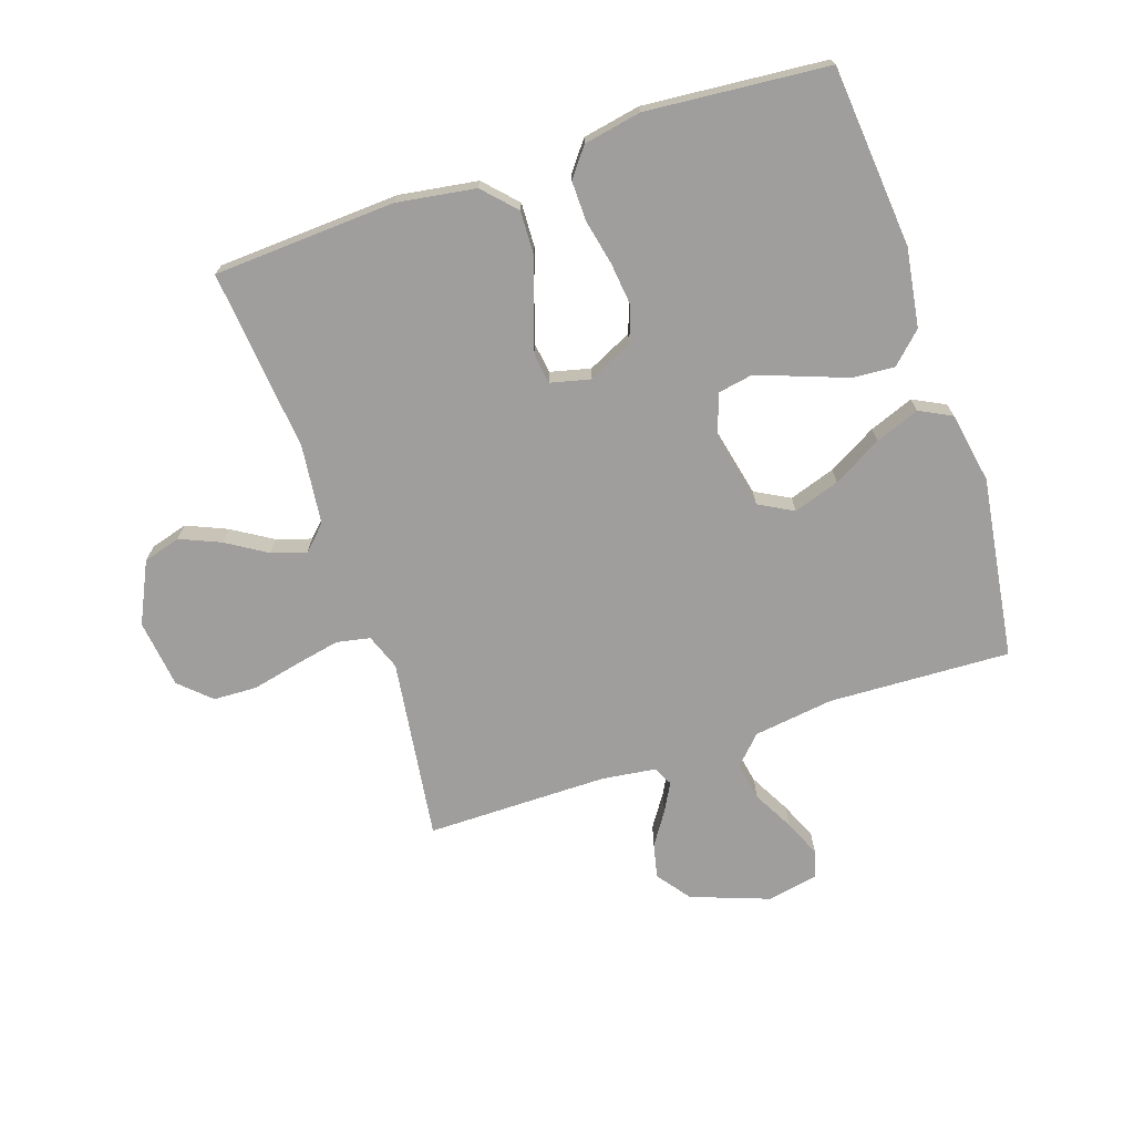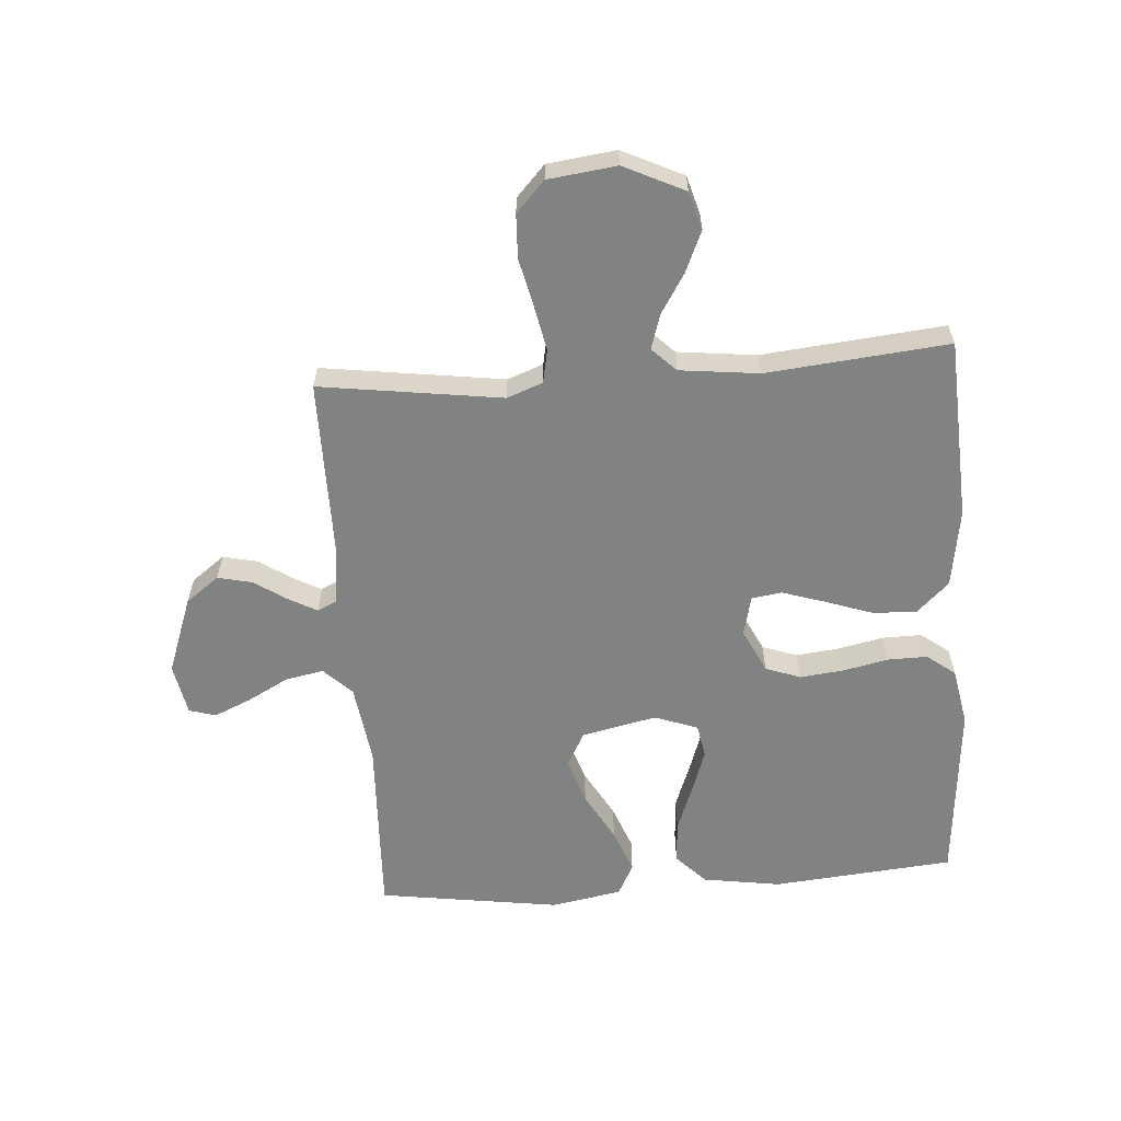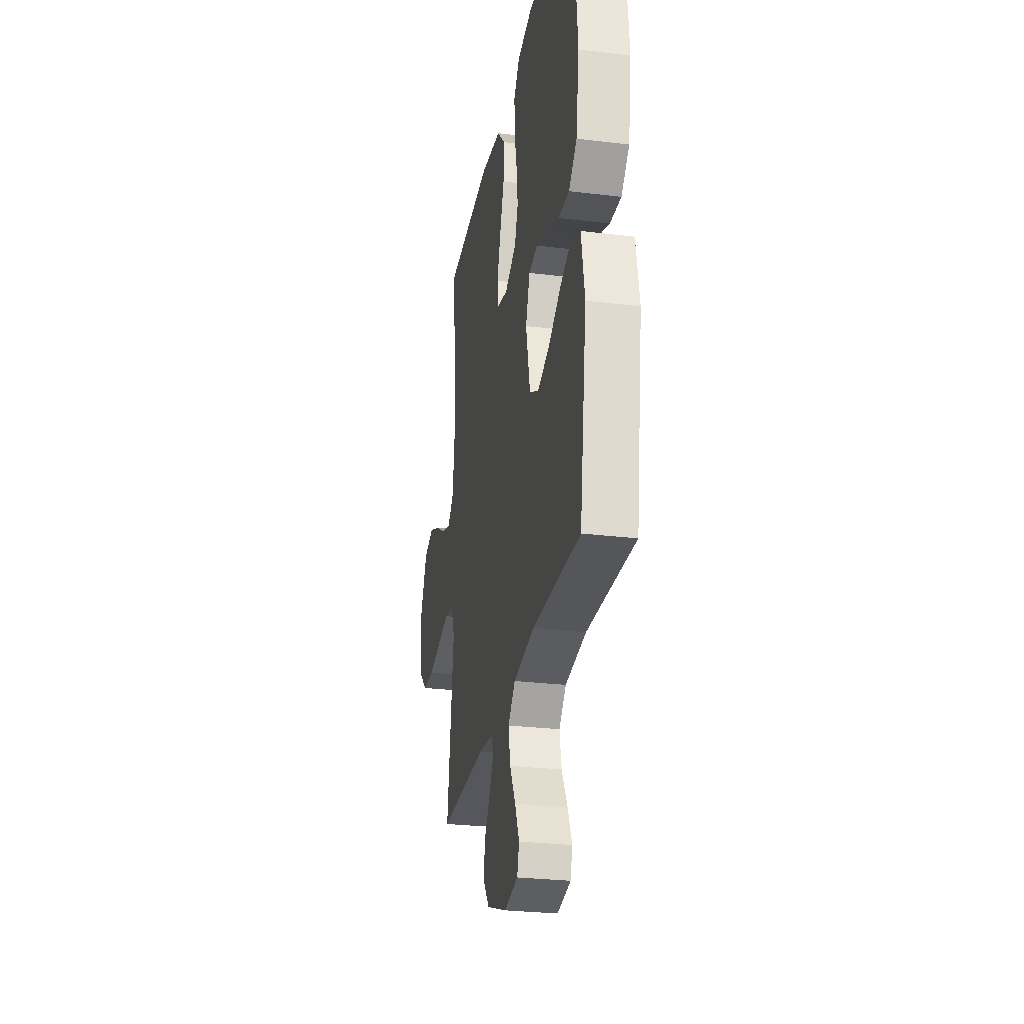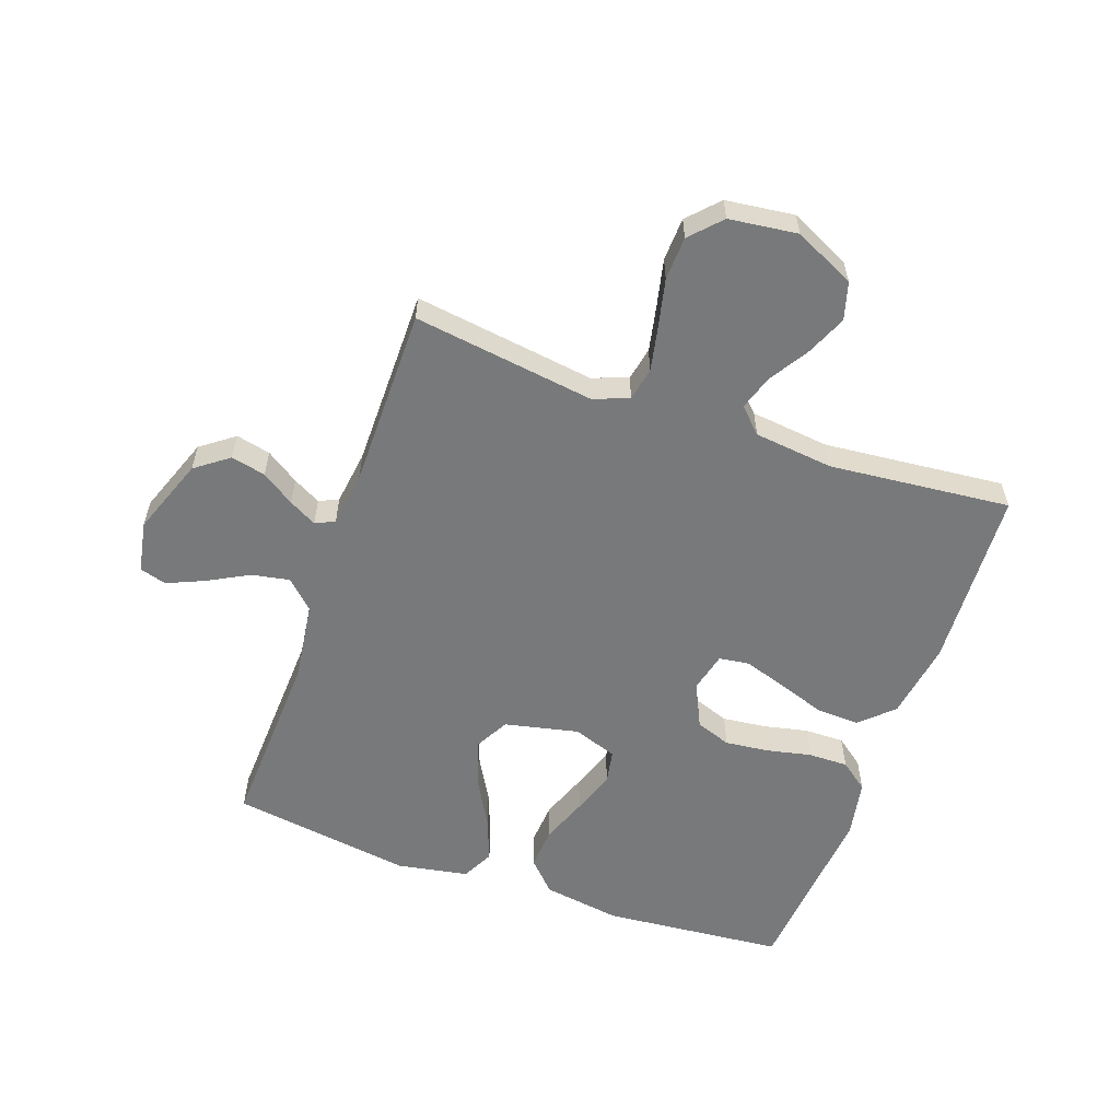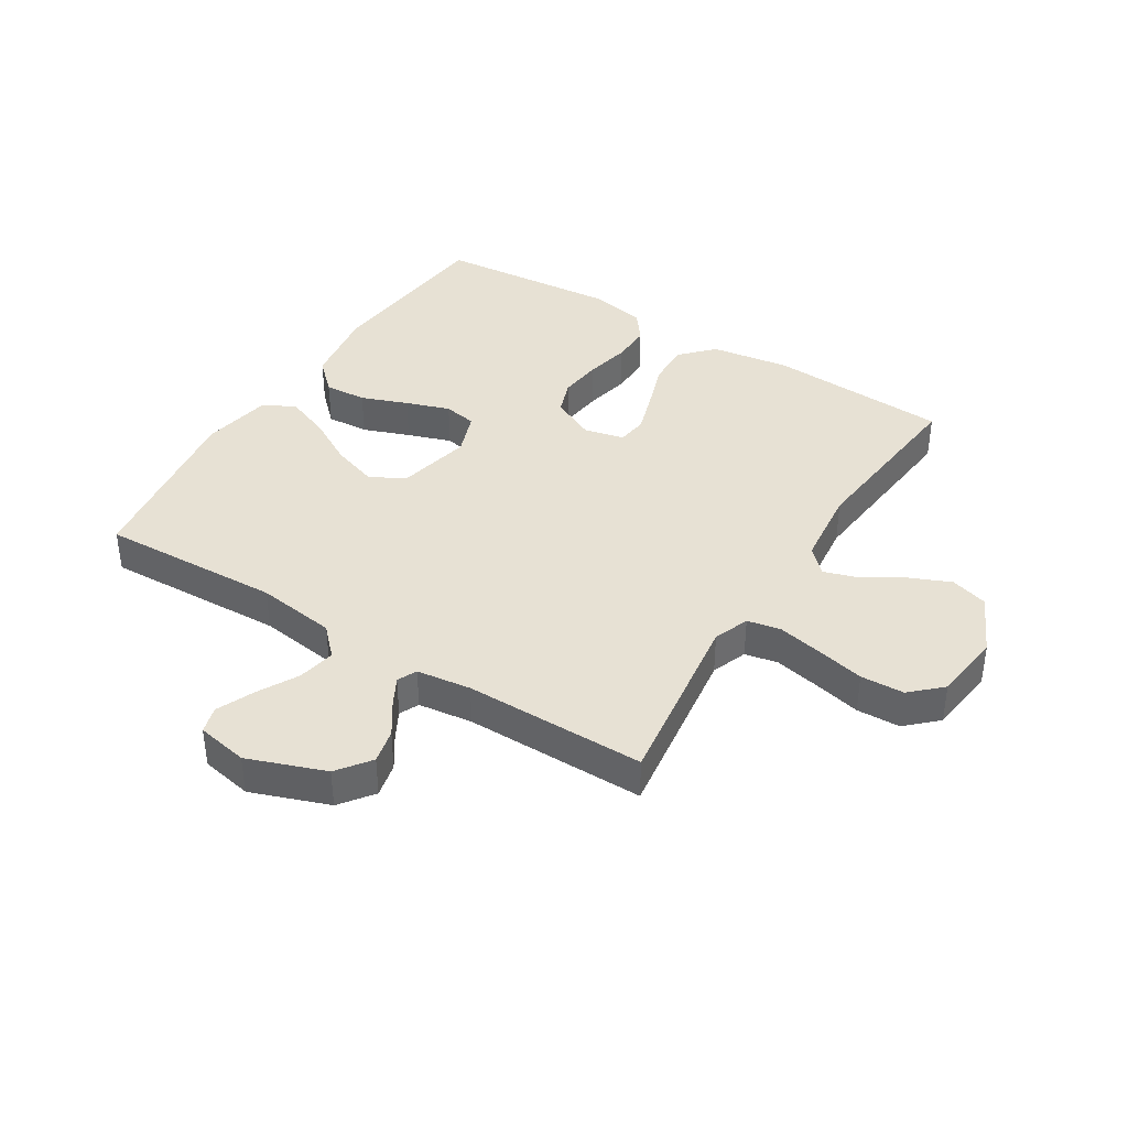
<metadata>
{"format":"obj","ext":"obj","renderer":"f3d","projection":"perspective","resolution":1024,"background":"white","views":[{"elev":-71.0,"azim":18.6,"up":"+Y"},{"elev":-60.6,"azim":-85.8,"up":"+Y"},{"elev":-27.6,"azim":79.5,"up":"+Z"},{"elev":-57.7,"azim":-109.5,"up":"+Y"},{"elev":39.5,"azim":-147.9,"up":"+Y"}]}
</metadata>
<code>
v -0.5 0.07 0.5
v -0.2 0.07 0.516
v -0.07 0.07 0.496
v -0.02 0.07 0.443
v -0.023 0.07 0.371
v -0.05 0.07 0.293
v -0.073 0.07 0.222
v -0.066 0.07 0.172
v 0 0.07 0.156
v 0.073 0.07 0.191
v 0.094 0.07 0.249
v 0.086 0.07 0.321
v 0.07 0.07 0.395
v 0.069 0.07 0.461
v 0.105 0.07 0.508
v 0.2 0.07 0.526
v 0.5 0.07 0.5
v 0.527 0.07 0.2
v 0.507 0.07 0.071
v 0.457 0.07 0.023
v 0.387 0.07 0.028
v 0.31 0.07 0.057
v 0.238 0.07 0.082
v 0.183 0.07 0.072
v 0.157 0.07 0
v 0.184 0.07 -0.123
v 0.241 0.07 -0.154
v 0.317 0.07 -0.129
v 0.397 0.07 -0.084
v 0.47 0.07 -0.056
v 0.523 0.07 -0.083
v 0.544 0.07 -0.2
v 0.5 0.07 -0.5
v 0.2 0.07 -0.487
v 0.068 0.07 -0.505
v 0.023 0.07 -0.551
v 0.035 0.07 -0.614
v 0.071 0.07 -0.681
v 0.098 0.07 -0.743
v 0.085 0.07 -0.787
v 0 0.07 -0.803
v -0.128 0.07 -0.756
v -0.169 0.07 -0.701
v -0.156 0.07 -0.644
v -0.12 0.07 -0.59
v -0.095 0.07 -0.544
v -0.11 0.07 -0.512
v -0.2 0.07 -0.5
v -0.5 0.07 -0.5
v -0.458 0.07 -0.2
v -0.48 0.07 -0.141
v -0.535 0.07 -0.13
v -0.609 0.07 -0.145
v -0.689 0.07 -0.163
v -0.761 0.07 -0.16
v -0.811 0.07 -0.113
v -0.825 0.07 0
v -0.777 0.07 0.1
v -0.715 0.07 0.118
v -0.648 0.07 0.089
v -0.582 0.07 0.048
v -0.525 0.07 0.03
v -0.486 0.07 0.069
v -0.471 0.07 0.2
v -0.5 0 0.5
v -0.2 0 0.516
v -0.07 0 0.496
v -0.02 0 0.443
v -0.023 0 0.371
v -0.05 0 0.293
v -0.073 0 0.222
v -0.066 0 0.172
v 0 0 0.156
v 0.073 0 0.191
v 0.094 0 0.249
v 0.086 0 0.321
v 0.07 0 0.395
v 0.069 0 0.461
v 0.105 0 0.508
v 0.2 0 0.526
v 0.5 0 0.5
v 0.527 0 0.2
v 0.507 0 0.071
v 0.457 0 0.023
v 0.387 0 0.028
v 0.31 0 0.057
v 0.238 0 0.082
v 0.183 0 0.072
v 0.157 0 0
v 0.184 0 -0.123
v 0.241 0 -0.154
v 0.317 0 -0.129
v 0.397 0 -0.084
v 0.47 0 -0.056
v 0.523 0 -0.083
v 0.544 0 -0.2
v 0.5 0 -0.5
v 0.2 0 -0.487
v 0.068 0 -0.505
v 0.023 0 -0.551
v 0.035 0 -0.614
v 0.071 0 -0.681
v 0.098 0 -0.743
v 0.085 0 -0.787
v 0 0 -0.803
v -0.128 0 -0.756
v -0.169 0 -0.701
v -0.156 0 -0.644
v -0.12 0 -0.59
v -0.095 0 -0.544
v -0.11 0 -0.512
v -0.2 0 -0.5
v -0.5 0 -0.5
v -0.458 0 -0.2
v -0.48 0 -0.141
v -0.535 0 -0.13
v -0.609 0 -0.145
v -0.689 0 -0.163
v -0.761 0 -0.16
v -0.811 0 -0.113
v -0.825 0 0
v -0.777 0 0.1
v -0.715 0 0.118
v -0.648 0 0.089
v -0.582 0 0.048
v -0.525 0 0.03
v -0.486 0 0.069
v -0.471 0 0.2
f 59 60 61
f 58 59 61
f 57 58 61
f 56 57 61
f 55 56 61
f 54 55 61
f 53 54 61
f 52 53 61 62
f 51 52 62 63
f 48 49 50
f 51 63 64
f 50 51 64
f 48 50 64
f 47 48 64
f 43 44 45
f 42 43 45
f 41 42 45
f 40 41 45
f 39 40 45
f 38 39 45
f 37 38 45
f 36 37 45 46
f 35 36 46 47
f 32 33 34
f 31 32 34
f 30 31 34
f 29 30 34
f 28 29 34
f 34 35 47
f 28 34 47
f 27 28 47
f 20 21 22
f 19 20 22
f 18 19 22
f 17 18 22
f 16 17 22
f 15 16 22
f 14 15 22
f 13 14 22
f 12 13 22
f 11 12 22 23
f 10 11 23 24
f 4 5 6
f 3 4 6
f 2 3 6
f 1 2 6
f 64 1 6
f 64 6 7
f 26 27 47 64
f 25 26 64
f 9 10 24 25
f 8 9 25 64
f 7 8 64
f 125 124 123
f 125 123 122
f 125 122 121
f 125 121 120
f 125 120 119
f 125 119 118
f 125 118 117
f 126 125 117 116
f 127 126 116 115
f 114 113 112
f 128 127 115
f 128 115 114
f 128 114 112
f 128 112 111
f 109 108 107
f 109 107 106
f 109 106 105
f 109 105 104
f 109 104 103
f 109 103 102
f 109 102 101
f 110 109 101 100
f 111 110 100 99
f 98 97 96
f 98 96 95
f 98 95 94
f 98 94 93
f 98 93 92
f 111 99 98
f 111 98 92
f 111 92 91
f 86 85 84
f 86 84 83
f 86 83 82
f 86 82 81
f 86 81 80
f 86 80 79
f 86 79 78
f 86 78 77
f 86 77 76
f 87 86 76 75
f 88 87 75 74
f 70 69 68
f 70 68 67
f 70 67 66
f 70 66 65
f 70 65 128
f 71 70 128
f 128 111 91 90
f 128 90 89
f 89 88 74 73
f 128 89 73 72
f 128 72 71
f 1 65 66 2
f 2 66 67 3
f 3 67 68 4
f 4 68 69 5
f 5 69 70 6
f 6 70 71 7
f 7 71 72 8
f 8 72 73 9
f 9 73 74 10
f 10 74 75 11
f 11 75 76 12
f 12 76 77 13
f 13 77 78 14
f 14 78 79 15
f 15 79 80 16
f 16 80 81 17
f 17 81 82 18
f 18 82 83 19
f 19 83 84 20
f 20 84 85 21
f 21 85 86 22
f 22 86 87 23
f 23 87 88 24
f 24 88 89 25
f 25 89 90 26
f 26 90 91 27
f 27 91 92 28
f 28 92 93 29
f 29 93 94 30
f 30 94 95 31
f 31 95 96 32
f 32 96 97 33
f 33 97 98 34
f 34 98 99 35
f 35 99 100 36
f 36 100 101 37
f 37 101 102 38
f 38 102 103 39
f 39 103 104 40
f 40 104 105 41
f 41 105 106 42
f 42 106 107 43
f 43 107 108 44
f 44 108 109 45
f 45 109 110 46
f 46 110 111 47
f 47 111 112 48
f 48 112 113 49
f 49 113 114 50
f 50 114 115 51
f 51 115 116 52
f 52 116 117 53
f 53 117 118 54
f 54 118 119 55
f 55 119 120 56
f 56 120 121 57
f 57 121 122 58
f 58 122 123 59
f 59 123 124 60
f 60 124 125 61
f 61 125 126 62
f 62 126 127 63
f 63 127 128 64
f 64 128 65 1

</code>
